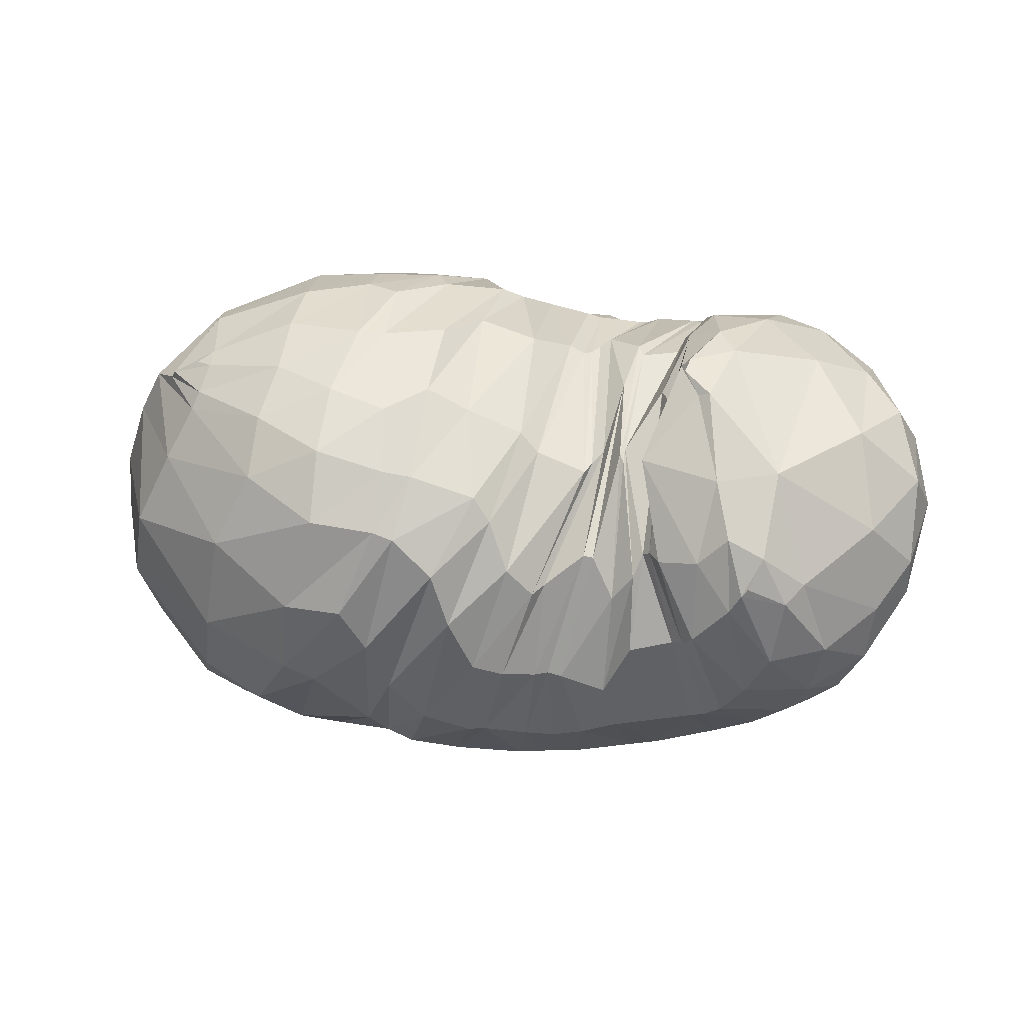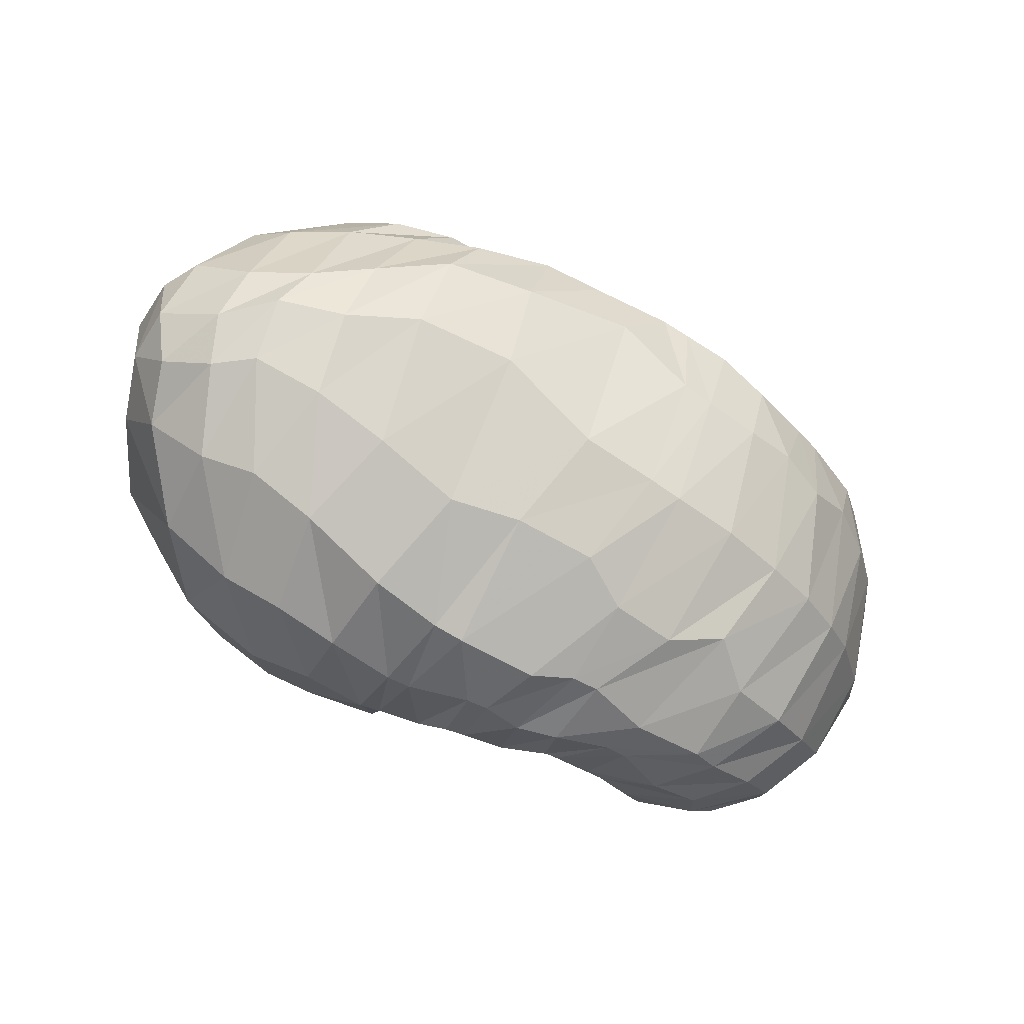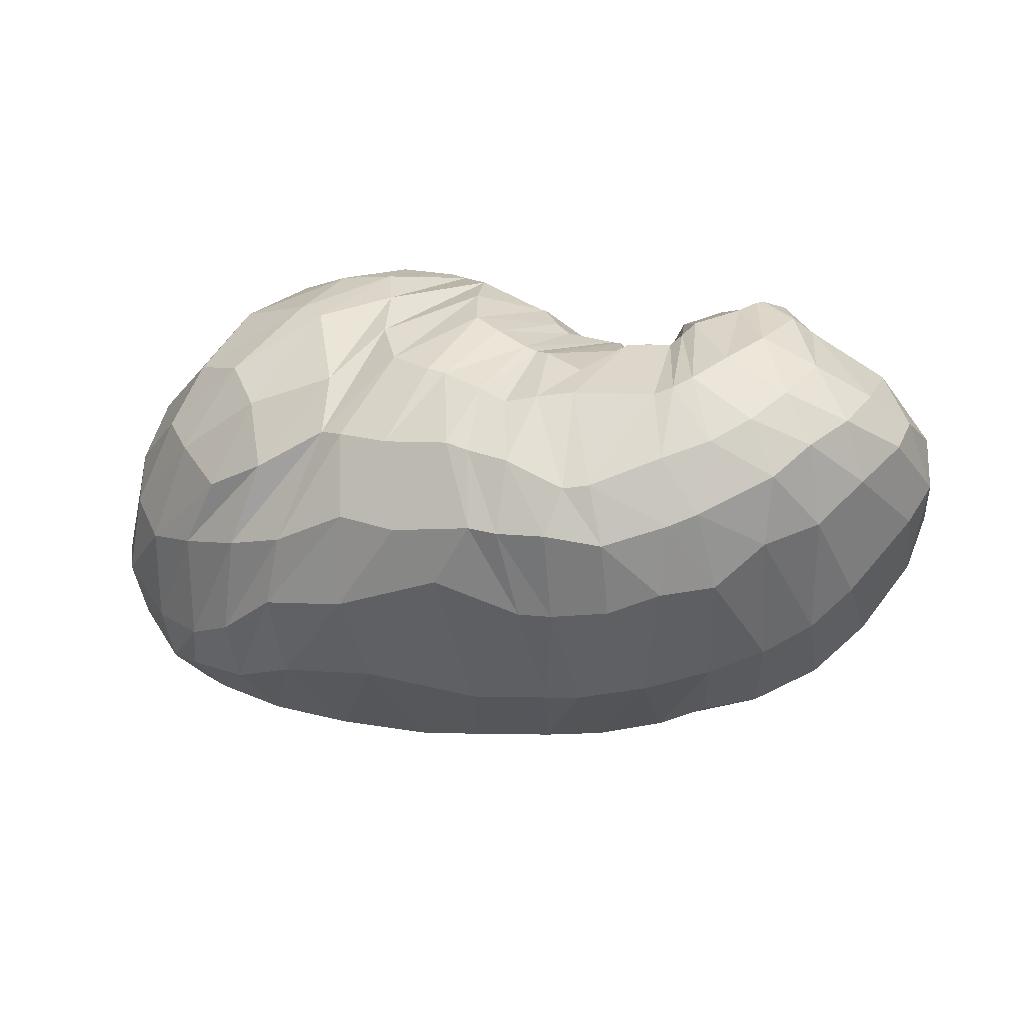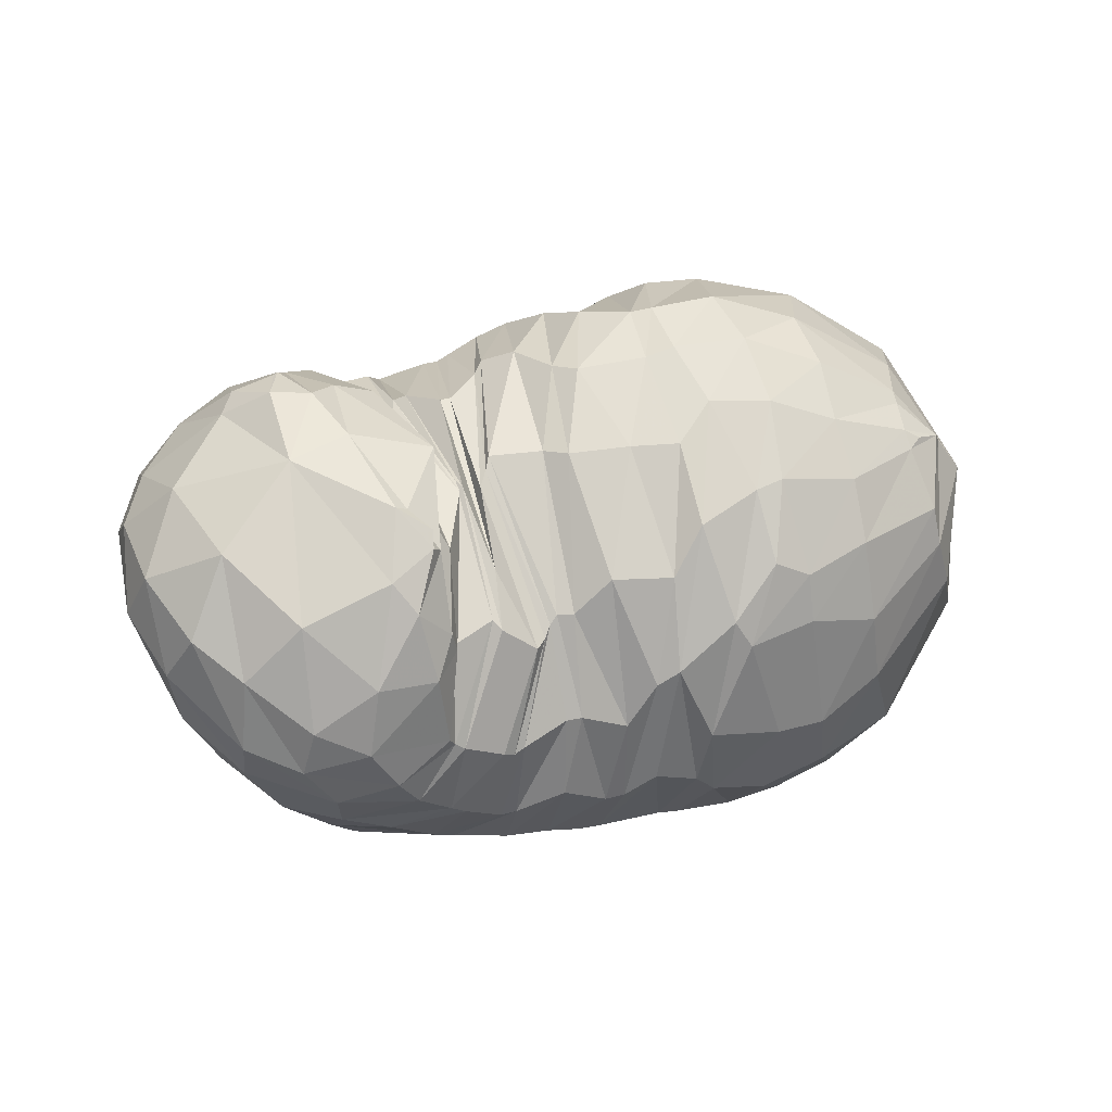
<metadata>
{"format":"obj","ext":"obj","renderer":"f3d","projection":"perspective","resolution":1024,"background":"white","views":[{"elev":13.6,"azim":12.2,"up":"+Y"},{"elev":-74.5,"azim":-25.7,"up":"+Z"},{"elev":6.1,"azim":21.7,"up":"+Z"},{"elev":23.2,"azim":155.2,"up":"+Z"}]}
</metadata>
<code>
v 103 160.3 179
v 133.8 161.6 189.8
v 169.9 150.9 197.4
v 194.3 149.5 186.7
v 215.9 136.5 184.3
v 232.2 132.6 179.4
v 238.5 153.8 158.1
v 241.9 133.3 178.2
v 252.1 153.7 166.9
v 249.6 137 190.9
v 291.3 135.1 192.8
v 92.03 154.3 174.4
v 130.3 130.4 211.3
v 171 116 215.6
v 188.4 102.2 212.8
v 198.9 70.75 201.6
v 216.8 66.76 192.7
v 224.8 66.15 190.6
v 247 76.83 193
v 263.8 81.15 196.2
v 278.5 94.26 204
v 284.3 102.2 206.5
v 75.55 140.7 159.9
v 111.7 79.94 202.2
v 146.9 63.43 202.1
v 59.08 100.6 134.9
v 97.44 51.82 166.4
v 121.7 35.27 148.6
v 161.2 35.3 166.4
v 185.4 29.98 164.4
v 212.5 30.15 162.5
v 242.6 31.19 151.9
v 269.9 41.08 160.9
v 293.6 53.78 172.3
v 306.8 79.3 187.3
v 69.56 70.07 115.2
v 103.8 53.26 97.04
v 141.7 34.2 111.8
v 201.7 29.79 121.9
v 236.1 38.8 112
v 268.6 44.91 119.4
v 297.5 56.34 134.8
v 322.1 77.64 152.6
v 331 103.6 168.8
v 74.01 95.18 83.11
v 99.88 79.65 73.94
v 144.1 83.85 63.93
v 191.6 88.07 62.54
v 230.8 100.1 63.58
v 267.3 98.1 74.97
v 298.7 118.2 86.28
v 325.7 133 120.1
v 325.3 147.2 149.7
v 96.57 140.3 76.42
v 137.3 144 60.14
v 177.1 151.6 64.49
v 202.3 147.2 63.1
v 220.7 150.3 67.47
v 249.6 144.7 69.84
v 272.4 154.8 83.55
v 291.4 163.6 100.5
v 298.9 168.7 125.8
v 125.8 179.9 113.3
v 159.8 181 102.3
v 133.4 181 158.2
v 163.6 181.7 157.1
v 192.6 179.7 127.8
v 205.7 172.7 110.2
v 223.5 169.2 114.2
v 238.7 167 105.6
v 254.7 168.7 111.9
v 260 170.7 116.6
v 268.8 172.2 157.4
v 260.6 162.6 177.4
v 108.1 159.9 181.9
v 94.11 156.3 177
v 108.1 163.6 177.1
v 152.8 156.5 196.6
v 106.3 152.1 187.6
v 131.1 147.5 202.6
v 133.5 173.2 175.2
v 156.8 171.8 178.4
v 181.7 155.9 187.8
v 152.3 139.5 210.6
v 172.5 133.6 209
v 164.6 171 176.1
v 182.3 171.7 168.5
v 210.6 142.6 184.7
v 180.8 131.8 206.3
v 199.8 125.6 203.5
v 191.6 172.9 154.5
v 208.6 167.5 154.8
v 230.4 130.7 183
v 204.6 118.1 202.8
v 210.1 102.9 203.5
v 218.6 164 144.7
v 223 161.6 144.2
v 235.3 136.2 176.3
v 217.2 94.75 199.2
v 220.4 97.15 196.1
v 225.2 161.7 141.6
v 227.4 163 138.2
v 240.6 135.6 177.1
v 232.2 106.5 193.2
v 235.1 105.9 192.9
v 230.7 165.3 136.6
v 241.1 164.5 144.2
v 242.1 137 176.2
v 240.8 92.67 190.9
v 247.6 100.2 192.8
v 243 162 146.7
v 255.3 162.8 141.6
v 255.4 152.3 173.4
v 250.4 107.4 191.2
v 252.7 108.4 193.3
v 255.9 167.4 142.3
v 258.2 169.4 148.3
v 273.3 132.8 197
v 256.3 107.3 199.1
v 268.6 108.4 203.1
v 258.5 162.9 171
v 265.3 156 181.7
v 278 116.7 204.6
v 288.6 111.4 204.7
v 300.3 102 196.8
v 319.5 116.7 182.6
v 314.5 144.5 172.7
v 299.2 163.8 155.9
v 274.5 167.6 165.9
v 268.9 157 183.1
v 104.5 146.9 189.5
v 83.29 153.1 163.8
v 101.2 172.1 148.6
v 103.7 171.6 160.3
v 151.9 118.6 217.5
v 96.45 131.3 191.9
v 118.8 108.7 211
v 176.8 113.5 214.4
v 142.2 90.57 214.4
v 159.6 89.44 214.8
v 192.7 85.99 208.4
v 166 76.74 207.9
v 170.6 61.71 197.7
v 207.4 67.71 197.5
v 179.8 49.1 189.4
v 193.4 44.67 186.1
v 220.7 67.26 191.1
v 199 44.8 184.8
v 211.4 42.76 180.4
v 237.5 60.74 185.8
v 220.1 41.48 176.6
v 229.5 43.79 178.2
v 260.1 80.39 193.2
v 240.1 47.36 179.5
v 264.1 52.08 179.2
v 267.2 83.68 199.9
v 269.5 53.78 181.4
v 274.5 56.71 184.1
v 282.4 99.92 206.3
v 282.5 65.25 189.9
v 290.7 76.97 195.7
v 295.3 96.72 201.3
v 84.79 109.9 189.3
v 64.76 120 147.6
v 79.74 148.4 115.7
v 94.19 167.4 133.6
v 137.9 68.1 204.8
v 75.04 87.22 170.1
v 104.6 60.56 184.8
v 122.3 50.17 185.2
v 133.3 40.87 174.5
v 159.2 44.92 182.7
v 76.73 68.65 153.8
v 62.46 81.38 119.5
v 64.53 101.8 100.5
v 69.48 123.2 105.7
v 107.1 43.52 159.4
v 80.88 57.82 139.8
v 140.3 32.56 155.3
v 91.49 50.13 129.2
v 108.9 41.54 129.1
v 169.3 31.88 166.1
v 128.9 34.53 130.1
v 148.8 28.71 132.8
v 205.7 30.08 164.6
v 172.2 25.3 141.3
v 190.1 25.02 137.9
v 224.9 30.37 159.7
v 214.8 25.17 139.5
v 223.5 25.99 138.1
v 250.3 33.01 152.9
v 238.1 27.6 137.7
v 254.4 32.41 135
v 283.1 46.77 166
v 272.6 39.07 141
v 280.9 42.31 144.5
v 301.6 63.81 179.8
v 300.9 52.56 155.5
v 309.9 60.86 164.6
v 318.1 72.95 171.2
v 321.4 90.37 177.6
v 86.04 62.06 100.7
v 66.54 85.17 97.62
v 120.9 44.09 101
v 83.64 74.79 84.44
v 98.24 62.91 84.95
v 168.5 31.44 113.1
v 118.3 57.79 82.71
v 139.8 49.92 87.36
v 226.2 37.1 112.4
v 170 49.67 88.12
v 201.6 60.3 81.11
v 253.2 41.81 113.6
v 225.2 63.56 81.89
v 235.6 65.28 82.27
v 283.5 52.22 121.7
v 256 68.99 86.03
v 275.4 74.72 91.59
v 311.2 67.17 140.3
v 291.3 80.42 98.05
v 304.8 87.38 106
v 330 92.16 162.3
v 315.7 94.29 117.1
v 330.6 108.3 137.7
v 335.2 117.7 148
v 332 128.1 162.1
v 88.08 87.54 75.53
v 78.99 114.3 81.32
v 120.9 79.69 68.11
v 97.26 112.9 68.03
v 113.6 109.2 62.09
v 170.1 90.61 60.77
v 134.1 113.1 56.86
v 160.6 121.9 54.08
v 216 89.71 63.92
v 181.9 127 55.12
v 191 127.6 54.59
v 250.5 104.1 67.74
v 215.4 129.2 56.7
v 228.1 125.5 59.86
v 280.4 111.9 76.45
v 236.3 126.3 61.74
v 254.8 133.3 66.45
v 313 125.1 100.6
v 276.9 135.7 73.22
v 285.3 139.1 79.19
v 330.2 136.5 135.8
v 300.9 143 90.94
v 313.4 149.4 108
v 315 155.4 118.5
v 314.3 157.8 139.8
v 118.7 144 65.33
v 111.6 164.9 89.78
v 156.8 147.4 60.55
v 137.3 170 82.95
v 155.4 166.3 75.63
v 184.2 151.9 65.67
v 174.9 169.8 81.16
v 181.5 170.9 86.47
v 208.7 147.1 63.46
v 195 171 90.44
v 203.2 166.5 83.95
v 233.1 147.8 67.38
v 209 165.6 83.42
v 222.6 166.4 89.07
v 256 145.8 72.34
v 235.2 159.7 82.49
v 239.6 158.8 81.81
v 287.7 156.4 90.53
v 251.4 160.5 86.67
v 256.6 162.1 89.85
v 301.1 164.7 112.5
v 267.8 166.3 97.09
v 275.2 170 105.4
v 284 172.5 117.8
v 281.7 173.7 137.6
v 144.8 180.8 102.3
v 130.5 183.5 134.1
v 152.5 185 138.3
v 172.1 184.5 134
v 181.7 180.2 105.5
v 153.3 183.4 152.5
v 176.7 182.6 141.6
v 198.4 176.8 123.6
v 219.2 170.5 114.8
v 235.7 167 107.1
v 242.6 168.3 107.1
v 257.6 168.6 113.9
v 264.4 174.4 137.3
v 261.5 165.6 173.1
g foo
f 75 1 76
f 76 12 79
f 79 2 75
f 75 76 79
f 12 131 79
f 13 80 131
f 2 79 80
f 80 79 131
f 78 2 80
f 80 13 84
f 84 3 78
f 78 80 84
f 13 135 84
f 14 85 135
f 3 84 85
f 85 84 135
f 83 3 85
f 85 14 89
f 89 4 83
f 83 85 89
f 14 138 89
f 15 90 138
f 4 89 90
f 90 89 138
f 88 4 90
f 90 15 94
f 94 5 88
f 88 90 94
f 15 141 94
f 16 95 141
f 5 94 95
f 95 94 141
f 93 5 95
f 95 16 99
f 99 6 93
f 93 95 99
f 16 144 99
f 17 100 144
f 6 99 100
f 100 99 144
f 98 6 100
f 100 17 104
f 104 7 98
f 98 100 104
f 17 147 104
f 18 105 147
f 7 104 105
f 105 104 147
f 103 7 105
f 105 18 109
f 109 8 103
f 103 105 109
f 18 150 109
f 19 110 150
f 8 109 110
f 110 109 150
f 108 8 110
f 110 19 114
f 114 9 108
f 108 110 114
f 19 153 114
f 20 115 153
f 9 114 115
f 115 114 153
f 113 9 115
f 115 20 119
f 119 10 113
f 113 115 119
f 20 156 119
f 21 120 156
f 10 119 120
f 120 119 156
f 118 10 120
f 120 21 123
f 123 11 118
f 118 120 123
f 21 159 123
f 22 124 159
f 11 123 124
f 124 123 159
f 131 12 132
f 132 23 136
f 136 13 131
f 131 132 136
f 23 163 136
f 24 137 163
f 13 136 137
f 137 136 163
f 135 13 137
f 137 24 139
f 139 14 135
f 135 137 139
f 24 167 139
f 25 140 167
f 14 139 140
f 140 139 167
f 138 14 140
f 140 25 142
f 142 15 138
f 138 140 142
f 15 142 143
f 25 172 142
f 29 143 172
f 143 142 172
f 25 171 172
f 28 179 171
f 29 172 179
f 172 171 179
f 141 15 143
f 143 29 145
f 145 16 141
f 141 143 145
f 29 182 145
f 30 146 182
f 16 145 146
f 146 145 182
f 144 16 146
f 146 30 148
f 148 17 144
f 144 146 148
f 30 185 148
f 31 149 185
f 17 148 149
f 149 148 185
f 147 17 149
f 149 31 151
f 151 18 147
f 147 149 151
f 31 188 151
f 32 152 188
f 18 151 152
f 152 151 188
f 150 18 152
f 152 32 154
f 154 19 150
f 150 152 154
f 32 191 154
f 33 155 191
f 19 154 155
f 155 154 191
f 153 19 155
f 155 33 157
f 157 20 153
f 153 155 157
f 33 194 157
f 34 158 194
f 20 157 158
f 158 157 194
f 156 20 158
f 158 34 160
f 160 21 156
f 156 158 160
f 34 197 160
f 35 161 197
f 21 160 161
f 161 160 197
f 159 21 161
f 161 35 162
f 162 22 159
f 159 161 162
f 35 125 162
f 11 124 125
f 22 162 124
f 125 124 162
f 163 23 164
f 164 26 168
f 168 24 163
f 163 164 168
f 26 173 168
f 27 169 173
f 24 168 169
f 169 168 173
f 167 24 169
f 169 27 170
f 170 25 167
f 167 169 170
f 27 177 170
f 28 171 177
f 25 170 171
f 171 170 177
f 173 26 174
f 174 36 178
f 178 27 173
f 173 174 178
f 177 27 178
f 178 36 180
f 180 28 177
f 177 178 180
f 36 202 180
f 37 181 202
f 28 180 181
f 181 180 202
f 179 28 181
f 181 37 183
f 183 29 179
f 179 181 183
f 37 204 183
f 38 184 204
f 29 183 184
f 184 183 204
f 182 29 184
f 184 38 186
f 186 30 182
f 182 184 186
f 38 207 186
f 39 187 207
f 30 186 187
f 187 186 207
f 185 30 187
f 187 39 189
f 189 31 185
f 185 187 189
f 39 210 189
f 40 190 210
f 31 189 190
f 190 189 210
f 188 31 190
f 190 40 192
f 192 32 188
f 188 190 192
f 40 213 192
f 41 193 213
f 32 192 193
f 193 192 213
f 191 32 193
f 193 41 195
f 195 33 191
f 191 193 195
f 41 216 195
f 42 196 216
f 33 195 196
f 196 195 216
f 194 33 196
f 196 42 198
f 198 34 194
f 194 196 198
f 42 219 198
f 43 199 219
f 34 198 199
f 199 198 219
f 197 34 199
f 199 43 200
f 200 35 197
f 197 199 200
f 43 222 200
f 44 201 222
f 35 200 201
f 201 200 222
f 35 201 125
f 44 126 201
f 11 125 126
f 126 125 201
f 174 26 175
f 175 45 203
f 203 36 174
f 174 175 203
f 202 36 203
f 203 45 205
f 205 37 202
f 202 203 205
f 45 227 205
f 46 206 227
f 37 205 206
f 206 205 227
f 204 37 206
f 206 46 208
f 208 38 204
f 204 206 208
f 46 229 208
f 47 209 229
f 38 208 209
f 209 208 229
f 207 38 209
f 209 47 211
f 211 39 207
f 207 209 211
f 47 232 211
f 48 212 232
f 39 211 212
f 212 211 232
f 210 39 212
f 212 48 214
f 214 40 210
f 210 212 214
f 48 235 214
f 49 215 235
f 40 214 215
f 215 214 235
f 213 40 215
f 215 49 217
f 217 41 213
f 213 215 217
f 49 238 217
f 50 218 238
f 41 217 218
f 218 217 238
f 216 41 218
f 218 50 220
f 220 42 216
f 216 218 220
f 50 241 220
f 51 221 241
f 42 220 221
f 221 220 241
f 219 42 221
f 221 51 223
f 223 43 219
f 219 221 223
f 51 244 223
f 52 224 244
f 43 223 224
f 224 223 244
f 222 43 224
f 224 52 225
f 225 44 222
f 222 224 225
f 52 247 225
f 53 226 247
f 44 225 226
f 226 225 247
f 44 226 126
f 53 127 226
f 11 126 127
f 127 126 226
f 175 26 176
f 176 54 228
f 228 45 175
f 175 176 228
f 227 45 228
f 228 54 230
f 230 46 227
f 227 228 230
f 54 252 230
f 55 231 252
f 46 230 231
f 231 230 252
f 229 46 231
f 231 55 233
f 233 47 229
f 229 231 233
f 55 254 233
f 56 234 254
f 47 233 234
f 234 233 254
f 232 47 234
f 234 56 236
f 236 48 232
f 232 234 236
f 56 257 236
f 57 237 257
f 48 236 237
f 237 236 257
f 235 48 237
f 237 57 239
f 239 49 235
f 235 237 239
f 57 260 239
f 58 240 260
f 49 239 240
f 240 239 260
f 238 49 240
f 240 58 242
f 242 50 238
f 238 240 242
f 58 263 242
f 59 243 263
f 50 242 243
f 243 242 263
f 241 50 243
f 243 59 245
f 245 51 241
f 241 243 245
f 59 266 245
f 60 246 266
f 51 245 246
f 246 245 266
f 244 51 246
f 246 60 248
f 248 52 244
f 244 246 248
f 60 269 248
f 61 249 269
f 52 248 249
f 249 248 269
f 247 52 249
f 249 61 250
f 250 53 247
f 247 249 250
f 61 272 250
f 62 251 272
f 53 250 251
f 251 250 272
f 53 251 127
f 62 128 251
f 11 127 128
f 128 127 251
f 176 26 164
f 164 23 165
f 165 54 176
f 164 165 176
f 165 23 166
f 166 63 253
f 253 54 165
f 165 166 253
f 252 54 253
f 253 63 255
f 255 55 252
f 252 253 255
f 63 277 255
f 64 256 277
f 55 255 256
f 256 255 277
f 254 55 256
f 256 64 258
f 258 56 254
f 254 256 258
f 56 258 259
f 64 281 258
f 67 259 281
f 259 258 281
f 64 280 281
f 66 283 280
f 67 281 283
f 281 280 283
f 257 56 259
f 259 67 261
f 261 57 257
f 257 259 261
f 67 284 261
f 68 262 284
f 57 261 262
f 262 261 284
f 260 57 262
f 262 68 264
f 264 58 260
f 260 262 264
f 68 285 264
f 69 265 285
f 58 264 265
f 265 264 285
f 263 58 265
f 265 69 267
f 267 59 263
f 263 265 267
f 69 286 267
f 70 268 286
f 59 267 268
f 268 267 286
f 266 59 268
f 268 70 270
f 270 60 266
f 266 268 270
f 70 287 270
f 71 271 287
f 60 270 271
f 271 270 287
f 269 60 271
f 271 71 273
f 273 61 269
f 269 271 273
f 71 288 273
f 72 274 288
f 61 273 274
f 274 273 288
f 272 61 274
f 274 72 275
f 275 62 272
f 272 274 275
f 72 289 275
f 73 276 289
f 62 275 276
f 276 275 289
f 62 276 128
f 73 129 276
f 11 128 129
f 129 128 276
f 73 290 129
f 74 130 290
f 11 129 130
f 130 129 290
f 166 23 132
f 132 12 133
f 133 63 166
f 132 133 166
f 133 12 134
f 134 65 278
f 278 63 133
f 133 134 278
f 277 63 278
f 278 65 279
f 279 64 277
f 277 278 279
f 65 282 279
f 66 280 282
f 64 279 280
f 280 279 282
f 134 12 76
f 76 1 77
f 77 65 134
f 76 77 134
f 1 75 77
f 2 81 75
f 65 77 81
f 77 75 81
f 282 65 81
f 81 2 82
f 82 66 282
f 81 82 282
f 2 78 82
f 3 86 78
f 66 82 86
f 82 78 86
f 283 66 86
f 86 3 87
f 87 67 283
f 86 87 283
f 3 83 87
f 4 91 83
f 67 87 91
f 87 83 91
f 284 67 91
f 91 4 92
f 92 68 284
f 91 92 284
f 4 88 92
f 5 96 88
f 68 92 96
f 92 88 96
f 285 68 96
f 96 5 97
f 97 69 285
f 96 97 285
f 5 93 97
f 6 101 93
f 69 97 101
f 97 93 101
f 286 69 101
f 101 6 102
f 102 70 286
f 101 102 286
f 6 98 102
f 7 106 98
f 70 102 106
f 102 98 106
f 287 70 106
f 106 7 107
f 107 71 287
f 106 107 287
f 7 103 107
f 8 111 103
f 71 107 111
f 107 103 111
f 288 71 111
f 111 8 112
f 112 72 288
f 111 112 288
f 8 108 112
f 9 116 108
f 72 112 116
f 112 108 116
f 289 72 116
f 116 9 117
f 117 73 289
f 116 117 289
f 9 113 117
f 10 121 113
f 73 117 121
f 117 113 121
f 290 73 121
f 121 10 122
f 122 74 290
f 121 122 290
f 10 118 122
f 11 130 118
f 74 122 130
f 122 118 130
g

</code>
